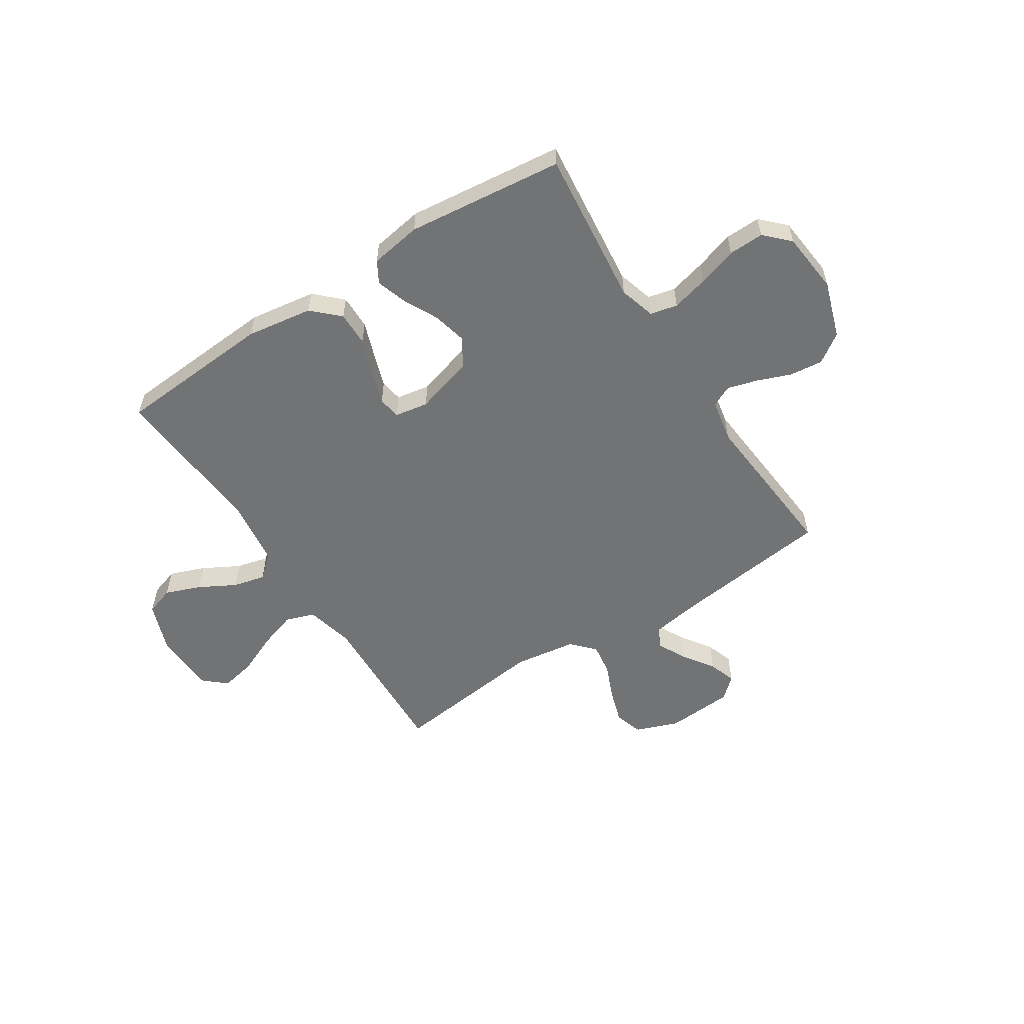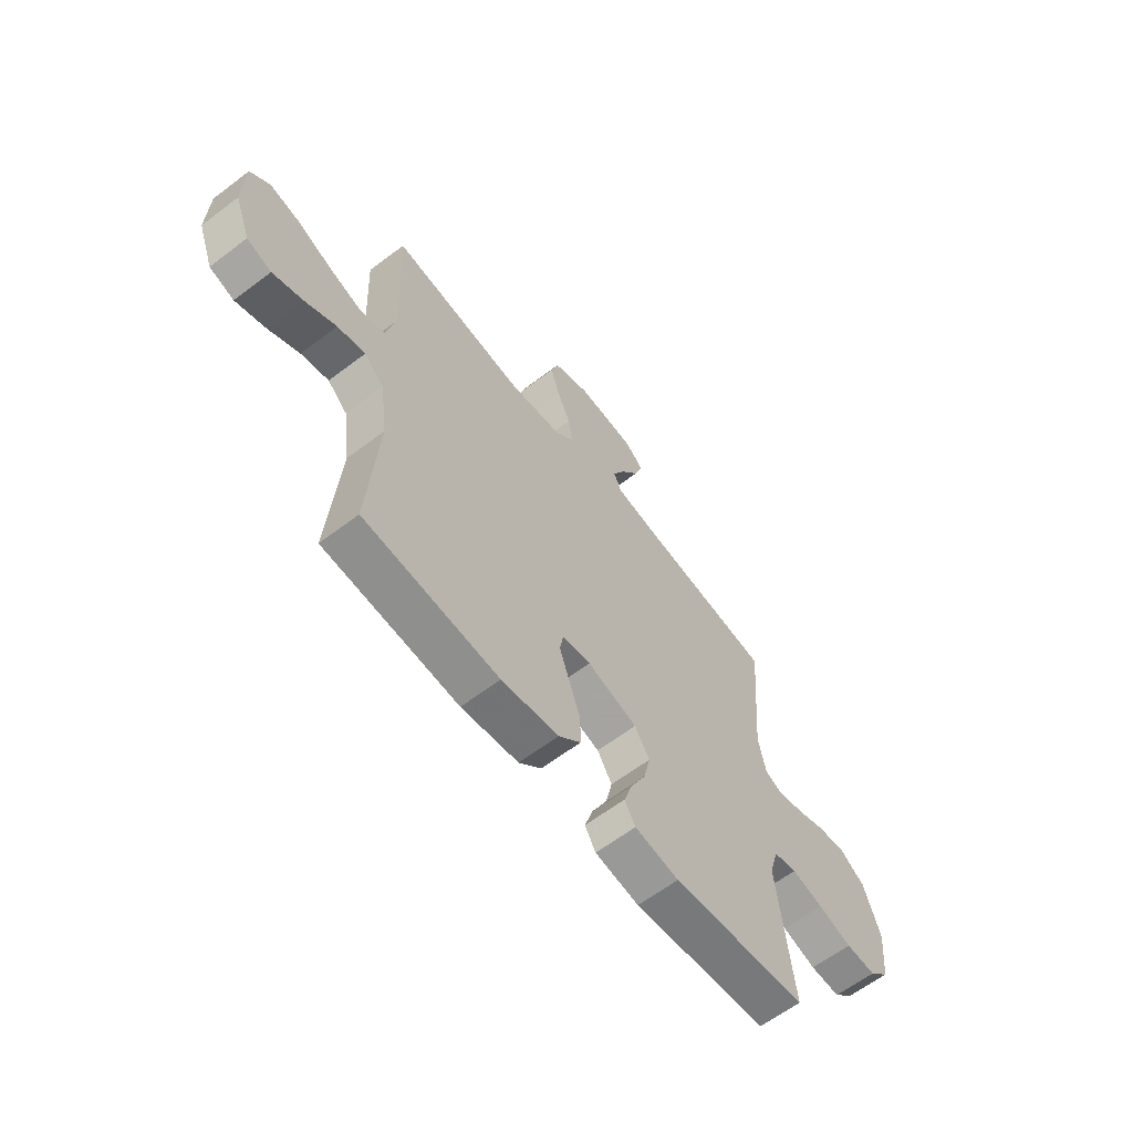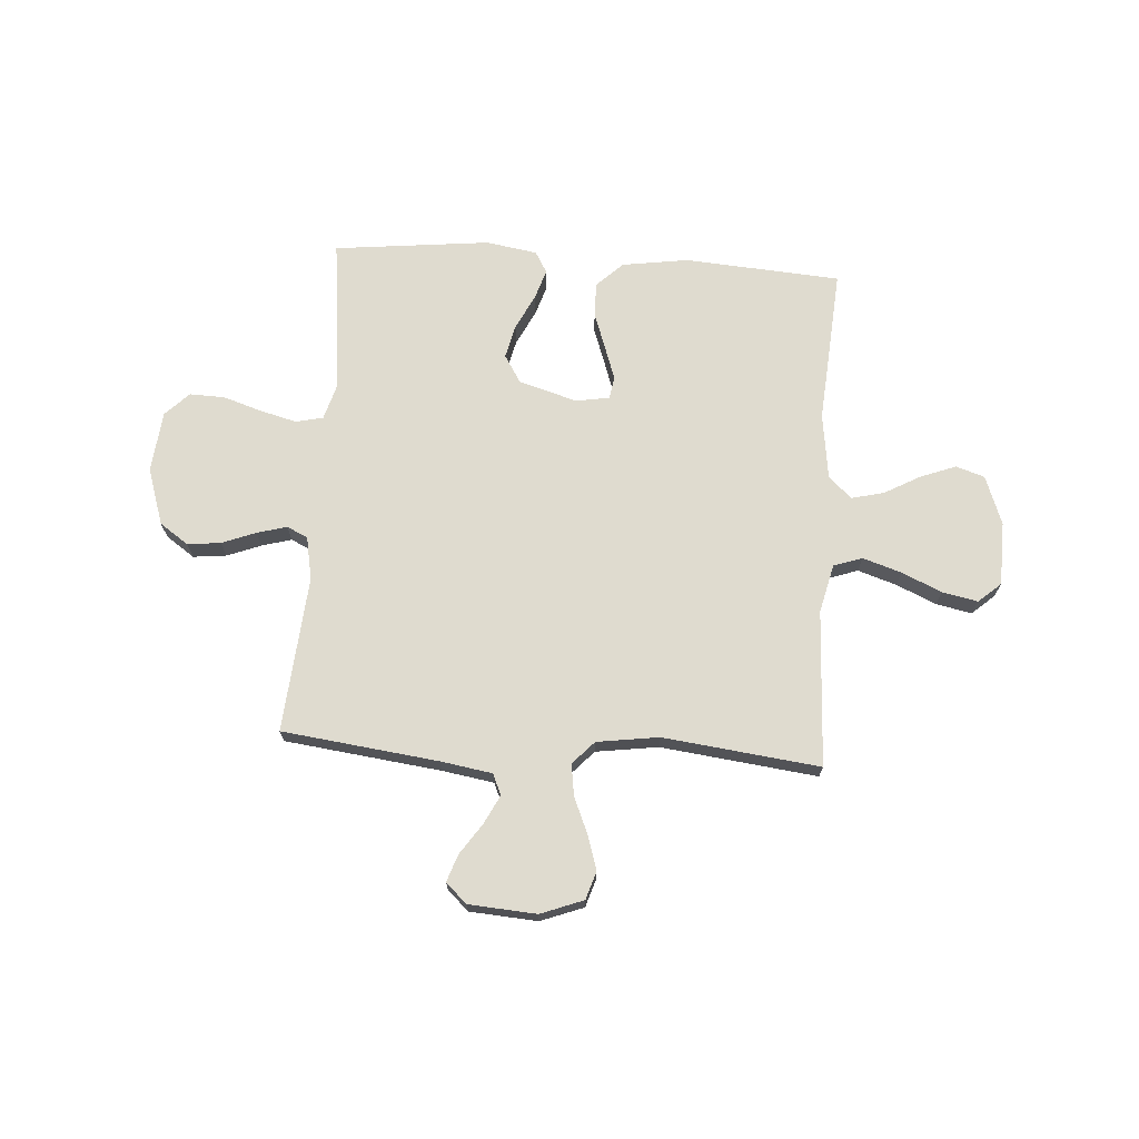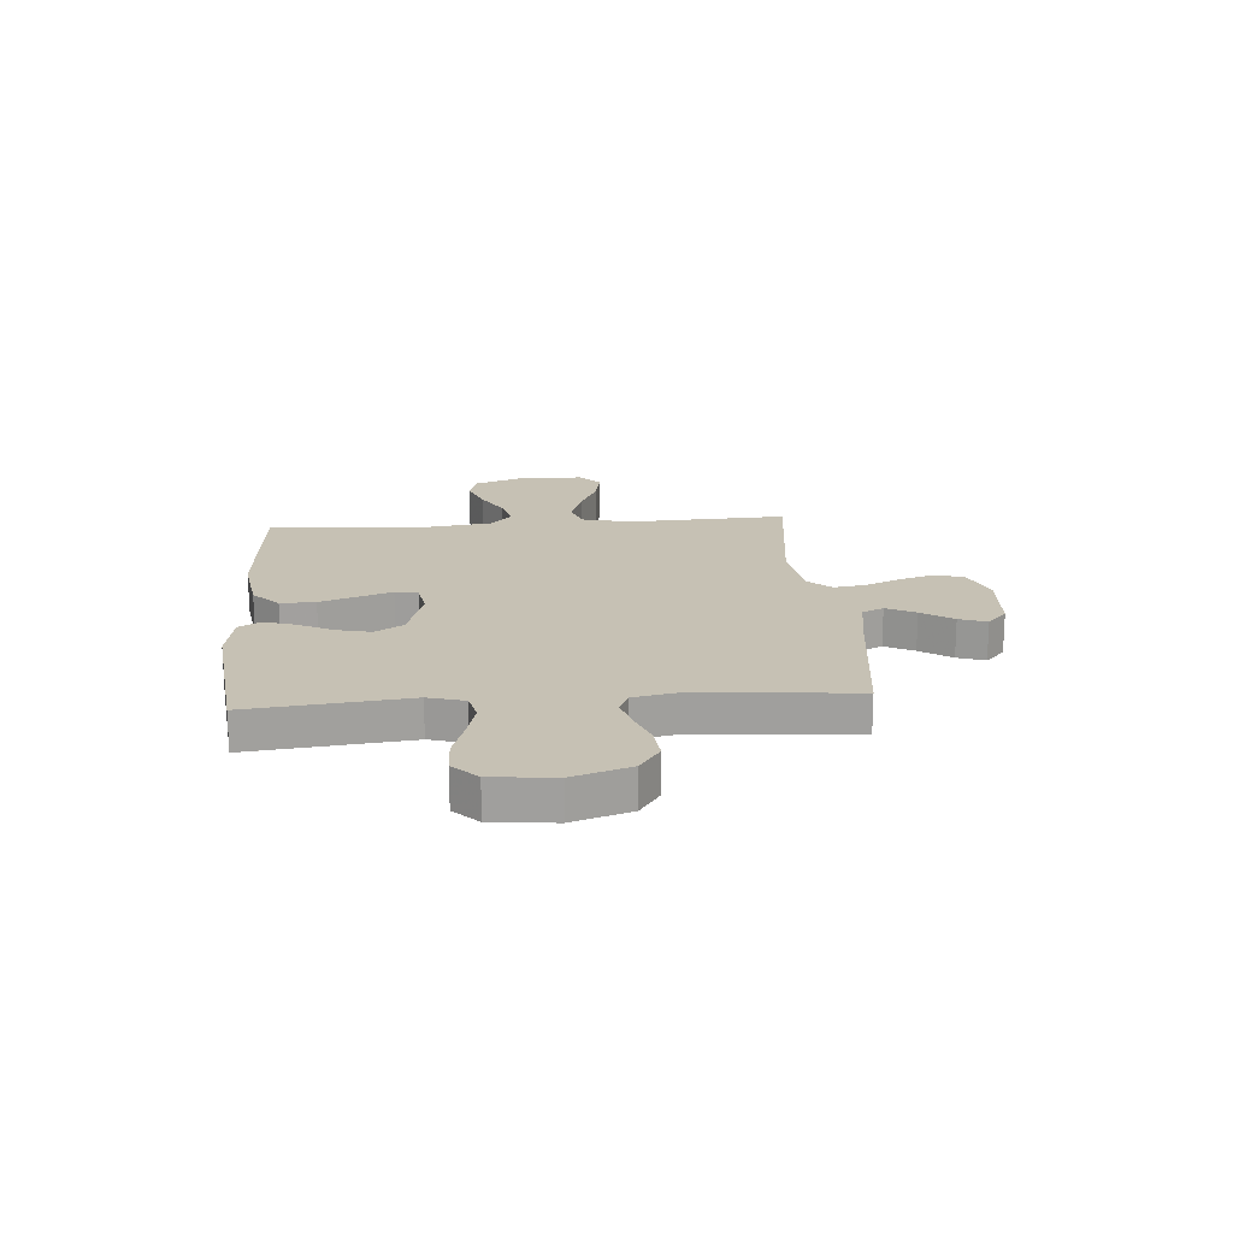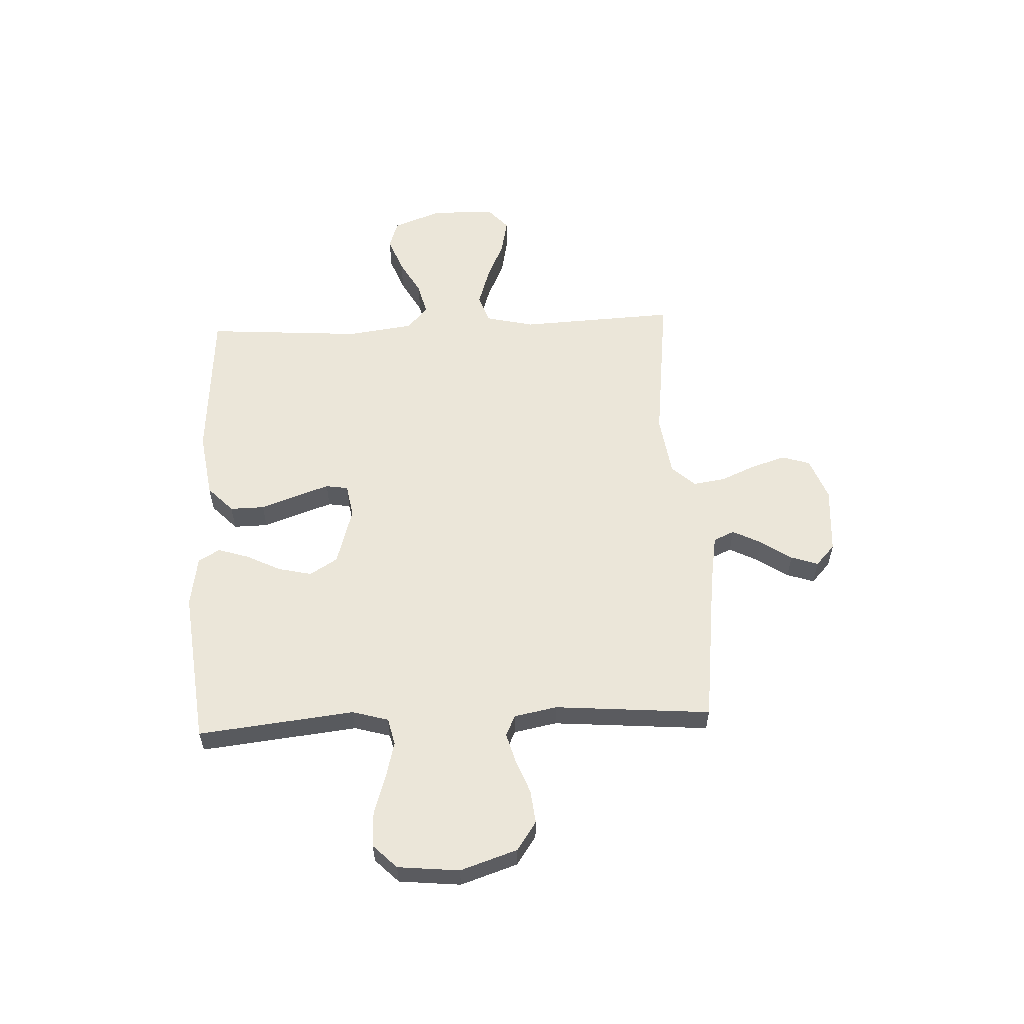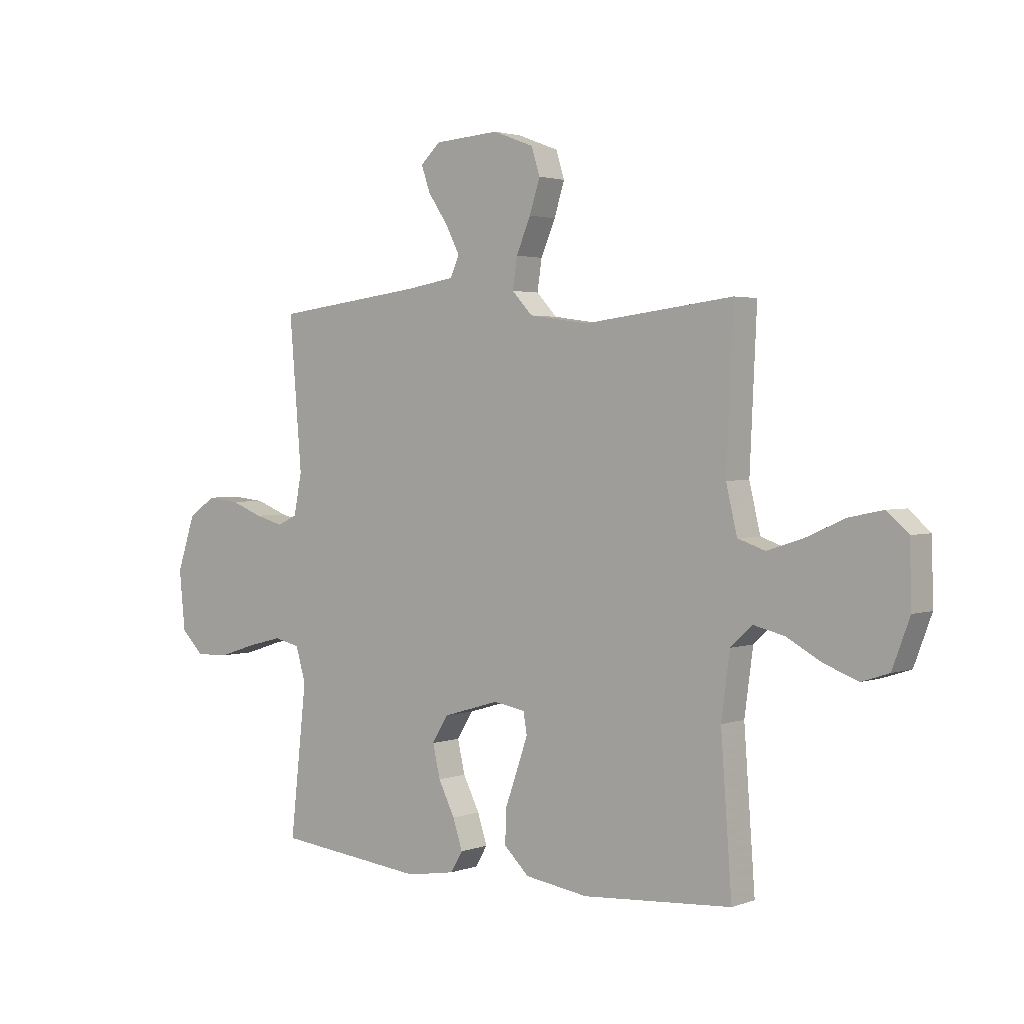
<metadata>
{"format":"obj","ext":"obj","renderer":"f3d","projection":"perspective","resolution":1024,"background":"white","views":[{"elev":-55.8,"azim":-147.1,"up":"+Y"},{"elev":-62.4,"azim":127.6,"up":"+Z"},{"elev":70.3,"azim":3.9,"up":"+Y"},{"elev":18.5,"azim":-94.3,"up":"+Y"},{"elev":57.0,"azim":-92.7,"up":"+Y"},{"elev":2.3,"azim":38.7,"up":"+Z"}]}
</metadata>
<code>
v -0.5 0.07 -0.5
v -0.467 0.07 -0.2
v -0.487 0.07 -0.131
v -0.539 0.07 -0.119
v -0.609 0.07 -0.137
v -0.684 0.07 -0.161
v -0.751 0.07 -0.163
v -0.796 0.07 -0.118
v -0.808 0.07 0
v -0.772 0.07 0.109
v -0.717 0.07 0.147
v -0.653 0.07 0.14
v -0.588 0.07 0.115
v -0.531 0.07 0.099
v -0.491 0.07 0.118
v -0.475 0.07 0.2
v -0.5 0.07 0.5
v -0.2 0.07 0.537
v -0.102 0.07 0.553
v -0.084 0.07 0.593
v -0.112 0.07 0.648
v -0.152 0.07 0.707
v -0.17 0.07 0.759
v -0.13 0.07 0.796
v 0 0.07 0.805
v 0.082 0.07 0.774
v 0.099 0.07 0.72
v 0.078 0.07 0.654
v 0.049 0.07 0.586
v 0.04 0.07 0.525
v 0.081 0.07 0.481
v 0.2 0.07 0.464
v 0.5 0.07 0.5
v 0.486 0.07 0.2
v 0.508 0.07 0.107
v 0.563 0.07 0.088
v 0.637 0.07 0.112
v 0.714 0.07 0.146
v 0.782 0.07 0.16
v 0.825 0.07 0.122
v 0.828 0.07 0
v 0.793 0.07 -0.094
v 0.738 0.07 -0.112
v 0.67 0.07 -0.086
v 0.601 0.07 -0.048
v 0.539 0.07 -0.033
v 0.495 0.07 -0.073
v 0.478 0.07 -0.2
v 0.5 0.07 -0.5
v 0.2 0.07 -0.521
v 0.073 0.07 -0.502
v 0.023 0.07 -0.454
v 0.024 0.07 -0.388
v 0.049 0.07 -0.318
v 0.071 0.07 -0.254
v 0.064 0.07 -0.211
v 0 0.07 -0.2
v -0.112 0.07 -0.233
v -0.145 0.07 -0.286
v -0.13 0.07 -0.351
v -0.097 0.07 -0.417
v -0.078 0.07 -0.476
v -0.102 0.07 -0.517
v -0.2 0.07 -0.533
v -0.5 0 -0.5
v -0.467 0 -0.2
v -0.487 0 -0.131
v -0.539 0 -0.119
v -0.609 0 -0.137
v -0.684 0 -0.161
v -0.751 0 -0.163
v -0.796 0 -0.118
v -0.808 0 0
v -0.772 0 0.109
v -0.717 0 0.147
v -0.653 0 0.14
v -0.588 0 0.115
v -0.531 0 0.099
v -0.491 0 0.118
v -0.475 0 0.2
v -0.5 0 0.5
v -0.2 0 0.537
v -0.102 0 0.553
v -0.084 0 0.593
v -0.112 0 0.648
v -0.152 0 0.707
v -0.17 0 0.759
v -0.13 0 0.796
v 0 0 0.805
v 0.082 0 0.774
v 0.099 0 0.72
v 0.078 0 0.654
v 0.049 0 0.586
v 0.04 0 0.525
v 0.081 0 0.481
v 0.2 0 0.464
v 0.5 0 0.5
v 0.486 0 0.2
v 0.508 0 0.107
v 0.563 0 0.088
v 0.637 0 0.112
v 0.714 0 0.146
v 0.782 0 0.16
v 0.825 0 0.122
v 0.828 0 0
v 0.793 0 -0.094
v 0.738 0 -0.112
v 0.67 0 -0.086
v 0.601 0 -0.048
v 0.539 0 -0.033
v 0.495 0 -0.073
v 0.478 0 -0.2
v 0.5 0 -0.5
v 0.2 0 -0.521
v 0.073 0 -0.502
v 0.023 0 -0.454
v 0.024 0 -0.388
v 0.049 0 -0.318
v 0.071 0 -0.254
v 0.064 0 -0.211
v 0 0 -0.2
v -0.112 0 -0.233
v -0.145 0 -0.286
v -0.13 0 -0.351
v -0.097 0 -0.417
v -0.078 0 -0.476
v -0.102 0 -0.517
v -0.2 0 -0.533
f 63 64 1 2
f 60 61 62 63
f 59 60 63 2
f 58 59 2 3
f 57 58 3
f 51 52 53 54
f 51 54 55
f 48 49 50 51
f 47 48 51 55
f 46 47 55 56
f 42 43 44 45
f 42 45 46
f 41 42 46
f 40 41 46
f 37 38 39 40
f 36 37 40 46
f 35 36 46 56
f 32 33 34
f 31 32 34 35
f 26 27 28 29
f 24 25 26 29
f 24 29 30
f 21 22 23 24
f 20 21 24 30
f 19 20 30 31
f 16 17 18
f 15 16 18 19
f 10 11 12 13
f 10 13 14
f 9 10 14
f 8 9 14
f 5 6 7 8
f 4 5 8 14
f 57 3 4 14
f 56 57 14 15
f 31 35 56
f 15 19 31 56
f 66 65 128 127
f 127 126 125 124
f 66 127 124 123
f 67 66 123 122
f 67 122 121
f 118 117 116 115
f 119 118 115
f 115 114 113 112
f 119 115 112 111
f 120 119 111 110
f 109 108 107 106
f 110 109 106
f 110 106 105
f 110 105 104
f 104 103 102 101
f 110 104 101 100
f 120 110 100 99
f 98 97 96
f 99 98 96 95
f 93 92 91 90
f 93 90 89 88
f 94 93 88
f 88 87 86 85
f 94 88 85 84
f 95 94 84 83
f 82 81 80
f 83 82 80 79
f 77 76 75 74
f 78 77 74
f 78 74 73
f 78 73 72
f 72 71 70 69
f 78 72 69 68
f 78 68 67 121
f 79 78 121 120
f 120 99 95
f 120 95 83 79
f 1 65 66 2
f 2 66 67 3
f 3 67 68 4
f 4 68 69 5
f 5 69 70 6
f 6 70 71 7
f 7 71 72 8
f 8 72 73 9
f 9 73 74 10
f 10 74 75 11
f 11 75 76 12
f 12 76 77 13
f 13 77 78 14
f 14 78 79 15
f 15 79 80 16
f 16 80 81 17
f 17 81 82 18
f 18 82 83 19
f 19 83 84 20
f 20 84 85 21
f 21 85 86 22
f 22 86 87 23
f 23 87 88 24
f 24 88 89 25
f 25 89 90 26
f 26 90 91 27
f 27 91 92 28
f 28 92 93 29
f 29 93 94 30
f 30 94 95 31
f 31 95 96 32
f 32 96 97 33
f 33 97 98 34
f 34 98 99 35
f 35 99 100 36
f 36 100 101 37
f 37 101 102 38
f 38 102 103 39
f 39 103 104 40
f 40 104 105 41
f 41 105 106 42
f 42 106 107 43
f 43 107 108 44
f 44 108 109 45
f 45 109 110 46
f 46 110 111 47
f 47 111 112 48
f 48 112 113 49
f 49 113 114 50
f 50 114 115 51
f 51 115 116 52
f 52 116 117 53
f 53 117 118 54
f 54 118 119 55
f 55 119 120 56
f 56 120 121 57
f 57 121 122 58
f 58 122 123 59
f 59 123 124 60
f 60 124 125 61
f 61 125 126 62
f 62 126 127 63
f 63 127 128 64
f 64 128 65 1

</code>
